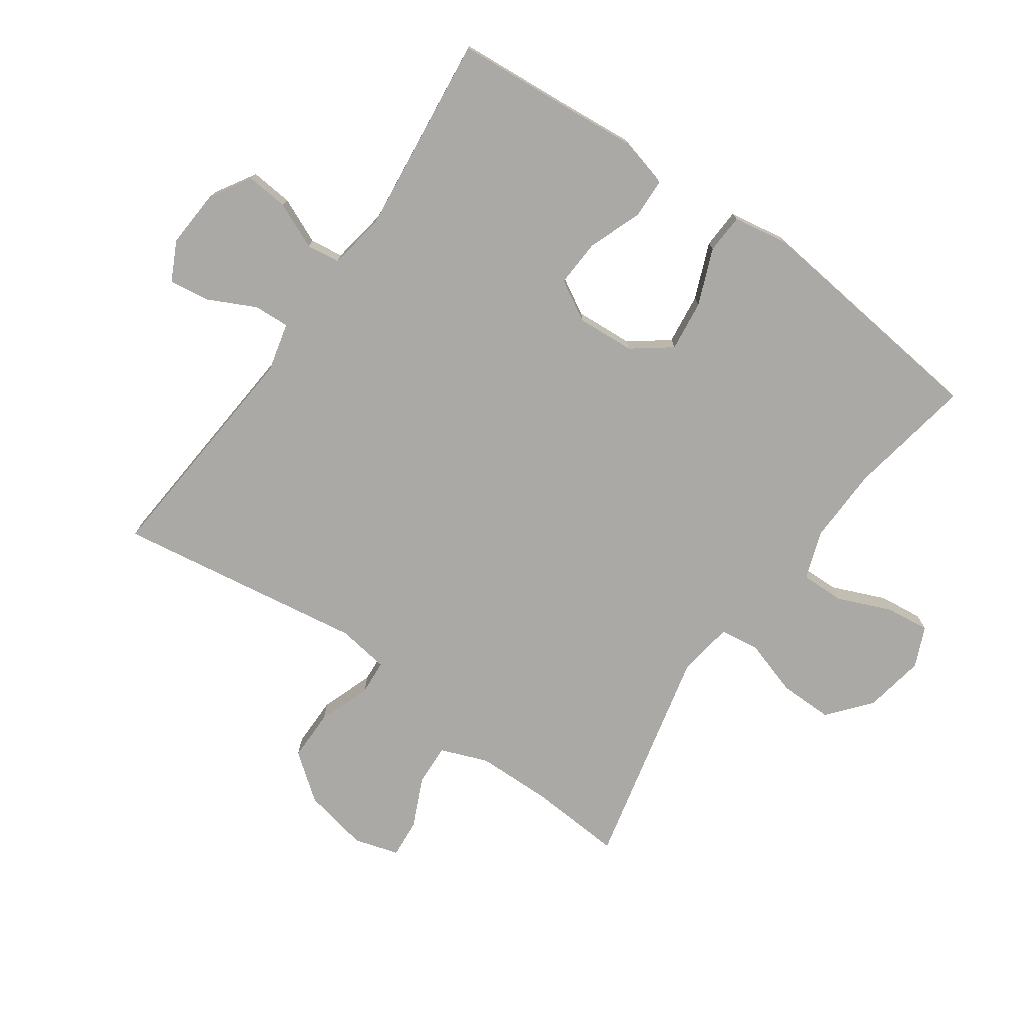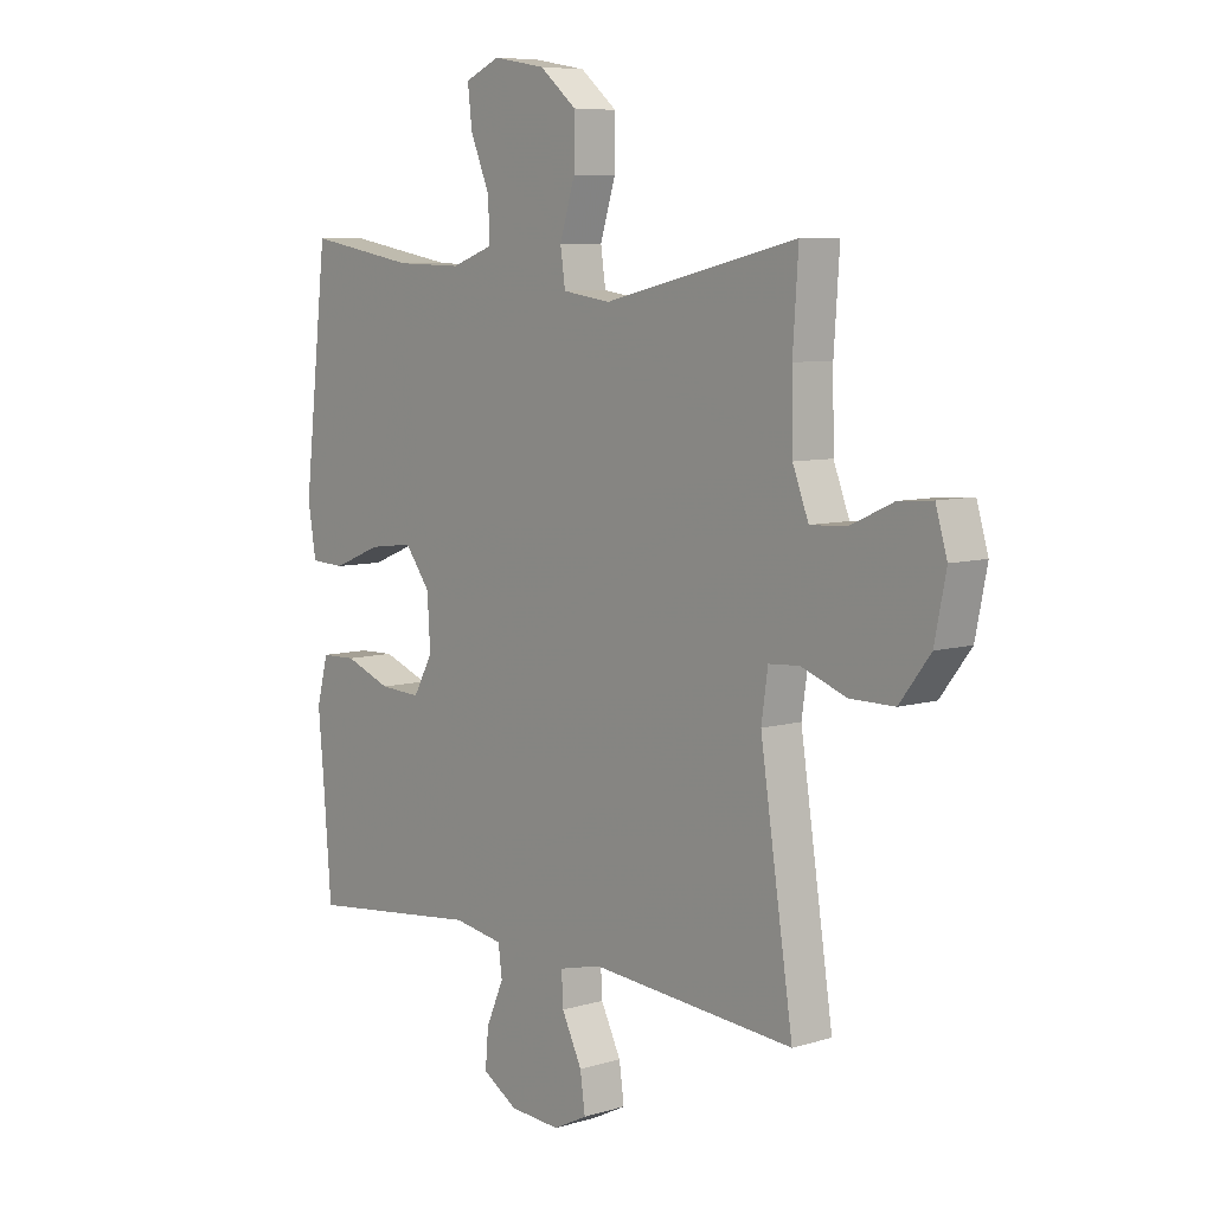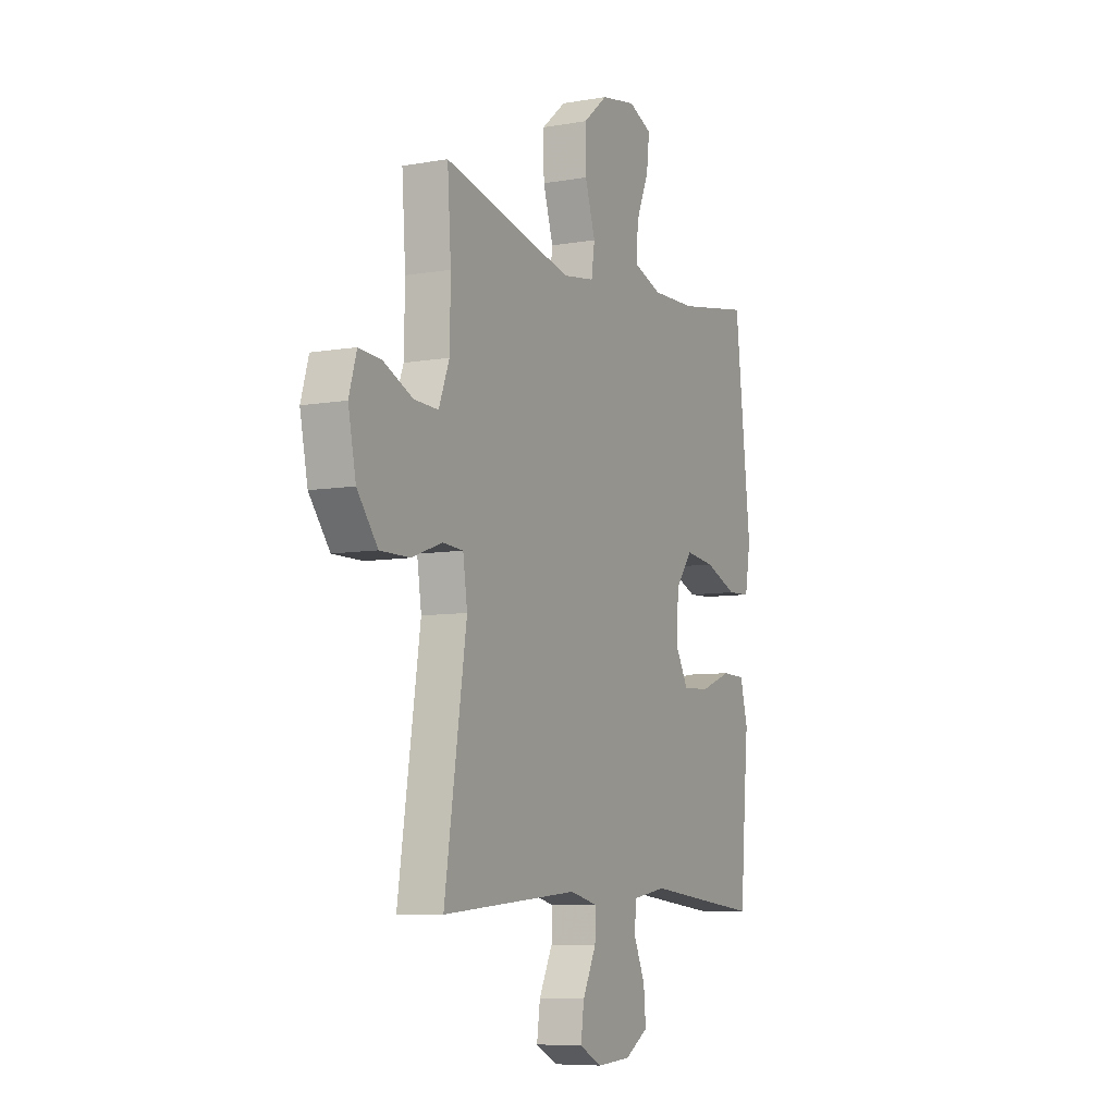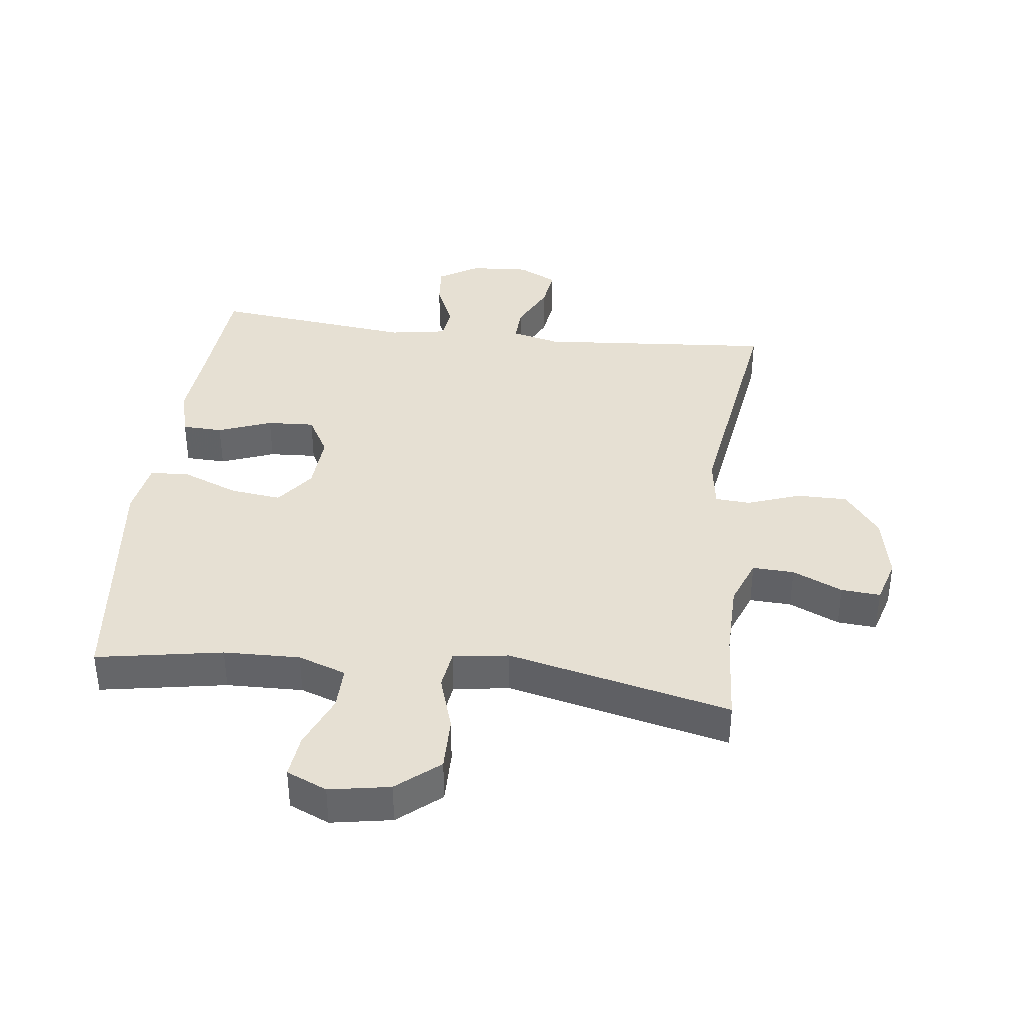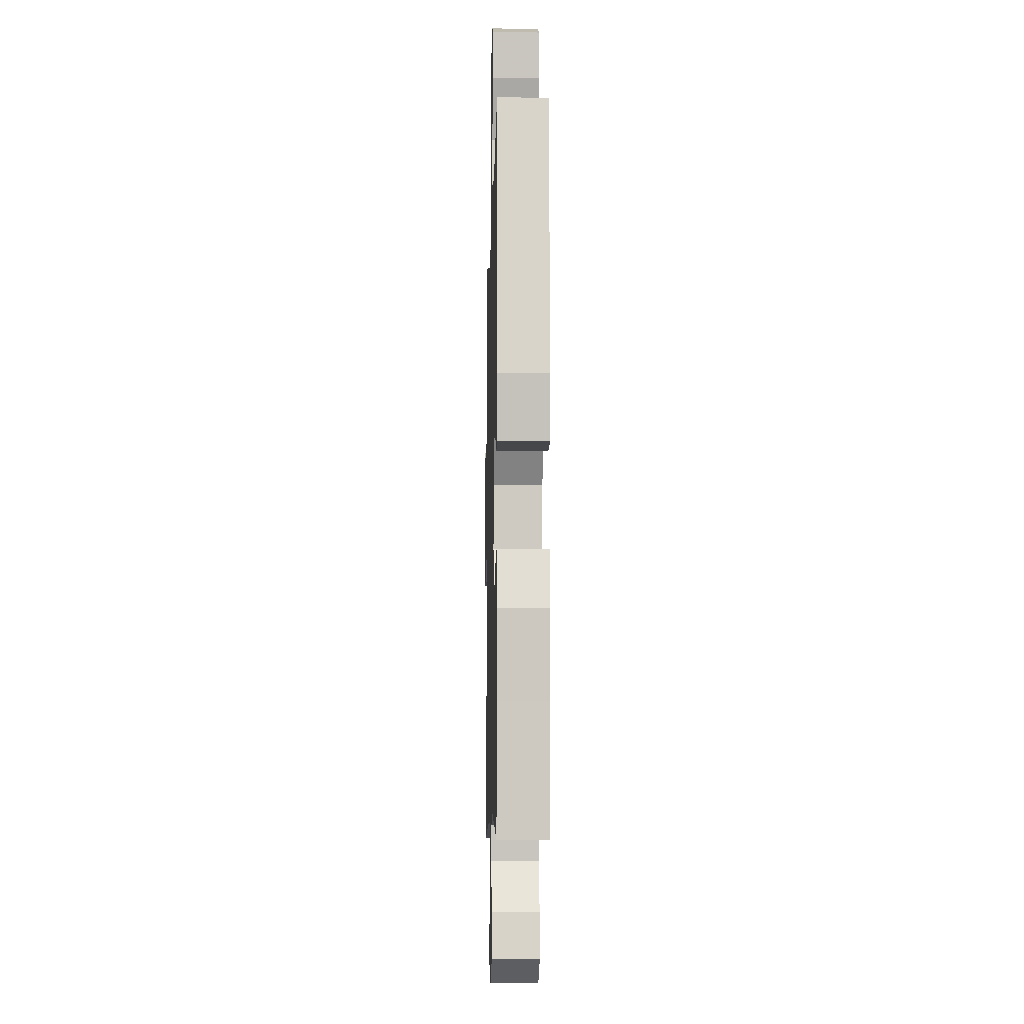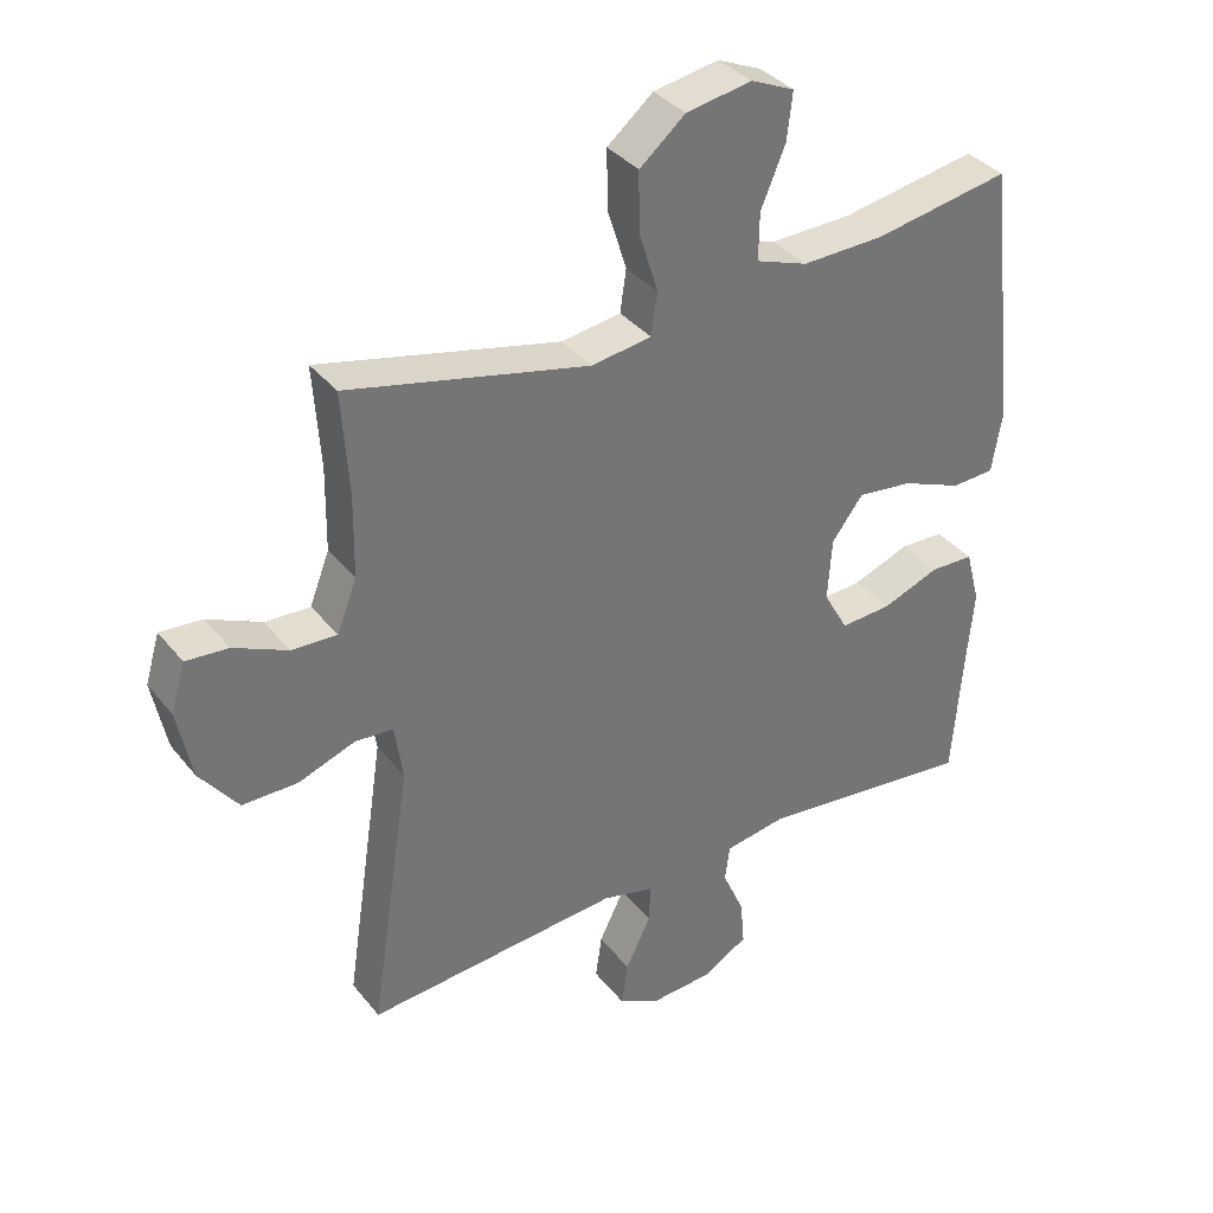
<metadata>
{"format":"obj","ext":"obj","renderer":"f3d","projection":"perspective","resolution":1024,"background":"white","views":[{"elev":-75.5,"azim":-125.2,"up":"+Y"},{"elev":7.4,"azim":49.6,"up":"+Z"},{"elev":-7.5,"azim":116.6,"up":"+Z"},{"elev":38.3,"azim":6.9,"up":"+Y"},{"elev":-7.6,"azim":-91.4,"up":"+Z"},{"elev":35.8,"azim":146.7,"up":"+Z"}]}
</metadata>
<code>
v -0.5 0.07 -0.5
v -0.514 0.07 -0.32
v -0.525 0.07 -0.198
v -0.504 0.07 -0.118
v -0.44 0.07 -0.116
v -0.355 0.07 -0.148
v -0.28 0.07 -0.152
v -0.244 0.07 -0.088
v -0.25 0.07 0.004
v -0.296 0.07 0.065
v -0.377 0.07 0.055
v -0.466 0.07 0.019
v -0.529 0.07 0.022
v -0.544 0.07 0.111
v -0.5 0.07 0.5
v -0.3 0.07 0.465
v -0.179 0.07 0.462
v -0.103 0.07 0.489
v -0.104 0.07 0.558
v -0.14 0.07 0.644
v -0.148 0.07 0.713
v -0.084 0.07 0.741
v 0.012 0.07 0.724
v 0.079 0.07 0.668
v 0.078 0.07 0.582
v 0.05 0.07 0.493
v 0.059 0.07 0.431
v 0.147 0.07 0.418
v 0.5 0.07 0.5
v 0.49 0.07 0.351
v 0.492 0.07 0.231
v 0.521 0.07 0.156
v 0.587 0.07 0.159
v 0.666 0.07 0.195
v 0.728 0.07 0.2
v 0.749 0.07 0.129
v 0.728 0.07 0.025
v 0.672 0.07 -0.048
v 0.591 0.07 -0.048
v 0.508 0.07 -0.018
v 0.452 0.07 -0.022
v 0.44 0.07 -0.104
v 0.5 0.07 -0.5
v 0.126 0.07 -0.47
v 0.049 0.07 -0.489
v 0.052 0.07 -0.546
v 0.089 0.07 -0.621
v 0.098 0.07 -0.686
v 0.036 0.07 -0.717
v -0.057 0.07 -0.711
v -0.121 0.07 -0.672
v -0.115 0.07 -0.605
v -0.083 0.07 -0.532
v -0.09 0.07 -0.479
v -0.181 0.07 -0.464
v -0.5 0 -0.5
v -0.514 0 -0.32
v -0.525 0 -0.198
v -0.504 0 -0.118
v -0.44 0 -0.116
v -0.355 0 -0.148
v -0.28 0 -0.152
v -0.244 0 -0.088
v -0.25 0 0.004
v -0.296 0 0.065
v -0.377 0 0.055
v -0.466 0 0.019
v -0.529 0 0.022
v -0.544 0 0.111
v -0.5 0 0.5
v -0.3 0 0.465
v -0.179 0 0.462
v -0.103 0 0.489
v -0.104 0 0.558
v -0.14 0 0.644
v -0.148 0 0.713
v -0.084 0 0.741
v 0.012 0 0.724
v 0.079 0 0.668
v 0.078 0 0.582
v 0.05 0 0.493
v 0.059 0 0.431
v 0.147 0 0.418
v 0.5 0 0.5
v 0.49 0 0.351
v 0.492 0 0.231
v 0.521 0 0.156
v 0.587 0 0.159
v 0.666 0 0.195
v 0.728 0 0.2
v 0.749 0 0.129
v 0.728 0 0.025
v 0.672 0 -0.048
v 0.591 0 -0.048
v 0.508 0 -0.018
v 0.452 0 -0.022
v 0.44 0 -0.104
v 0.5 0 -0.5
v 0.126 0 -0.47
v 0.049 0 -0.489
v 0.052 0 -0.546
v 0.089 0 -0.621
v 0.098 0 -0.686
v 0.036 0 -0.717
v -0.057 0 -0.711
v -0.121 0 -0.672
v -0.115 0 -0.605
v -0.083 0 -0.532
v -0.09 0 -0.479
v -0.181 0 -0.464
f 51 52 53
f 50 51 53
f 49 50 53
f 48 49 53
f 47 48 53
f 46 47 53
f 45 46 53 54
f 44 45 54 55
f 42 43 44
f 41 42 44 55
f 38 39 40
f 37 38 40
f 36 37 40
f 35 36 40
f 34 35 40
f 33 34 40
f 32 33 40 41
f 55 1 2
f 41 55 2
f 32 41 2
f 31 32 2
f 28 29 30
f 27 28 30 31
f 24 25 26
f 23 24 26
f 22 23 26
f 21 22 26
f 20 21 26
f 19 20 26
f 18 19 26 27
f 17 18 27 31
f 14 15 16
f 13 14 16
f 12 13 16
f 11 12 16
f 16 17 31
f 11 16 31
f 10 11 31
f 4 5 6
f 3 4 6
f 2 3 6
f 2 6 7
f 31 2 7
f 9 10 31
f 8 9 31
f 7 8 31
f 108 107 106
f 108 106 105
f 108 105 104
f 108 104 103
f 108 103 102
f 108 102 101
f 109 108 101 100
f 110 109 100 99
f 99 98 97
f 110 99 97 96
f 95 94 93
f 95 93 92
f 95 92 91
f 95 91 90
f 95 90 89
f 95 89 88
f 96 95 88 87
f 57 56 110
f 57 110 96
f 57 96 87
f 57 87 86
f 85 84 83
f 86 85 83 82
f 81 80 79
f 81 79 78
f 81 78 77
f 81 77 76
f 81 76 75
f 81 75 74
f 82 81 74 73
f 86 82 73 72
f 71 70 69
f 71 69 68
f 71 68 67
f 71 67 66
f 86 72 71
f 86 71 66
f 86 66 65
f 61 60 59
f 61 59 58
f 61 58 57
f 62 61 57
f 62 57 86
f 86 65 64
f 86 64 63
f 86 63 62
f 1 56 57 2
f 2 57 58 3
f 3 58 59 4
f 4 59 60 5
f 5 60 61 6
f 6 61 62 7
f 7 62 63 8
f 8 63 64 9
f 9 64 65 10
f 10 65 66 11
f 11 66 67 12
f 12 67 68 13
f 13 68 69 14
f 14 69 70 15
f 15 70 71 16
f 16 71 72 17
f 17 72 73 18
f 18 73 74 19
f 19 74 75 20
f 20 75 76 21
f 21 76 77 22
f 22 77 78 23
f 23 78 79 24
f 24 79 80 25
f 25 80 81 26
f 26 81 82 27
f 27 82 83 28
f 28 83 84 29
f 29 84 85 30
f 30 85 86 31
f 31 86 87 32
f 32 87 88 33
f 33 88 89 34
f 34 89 90 35
f 35 90 91 36
f 36 91 92 37
f 37 92 93 38
f 38 93 94 39
f 39 94 95 40
f 40 95 96 41
f 41 96 97 42
f 42 97 98 43
f 43 98 99 44
f 44 99 100 45
f 45 100 101 46
f 46 101 102 47
f 47 102 103 48
f 48 103 104 49
f 49 104 105 50
f 50 105 106 51
f 51 106 107 52
f 52 107 108 53
f 53 108 109 54
f 54 109 110 55
f 55 110 56 1

</code>
